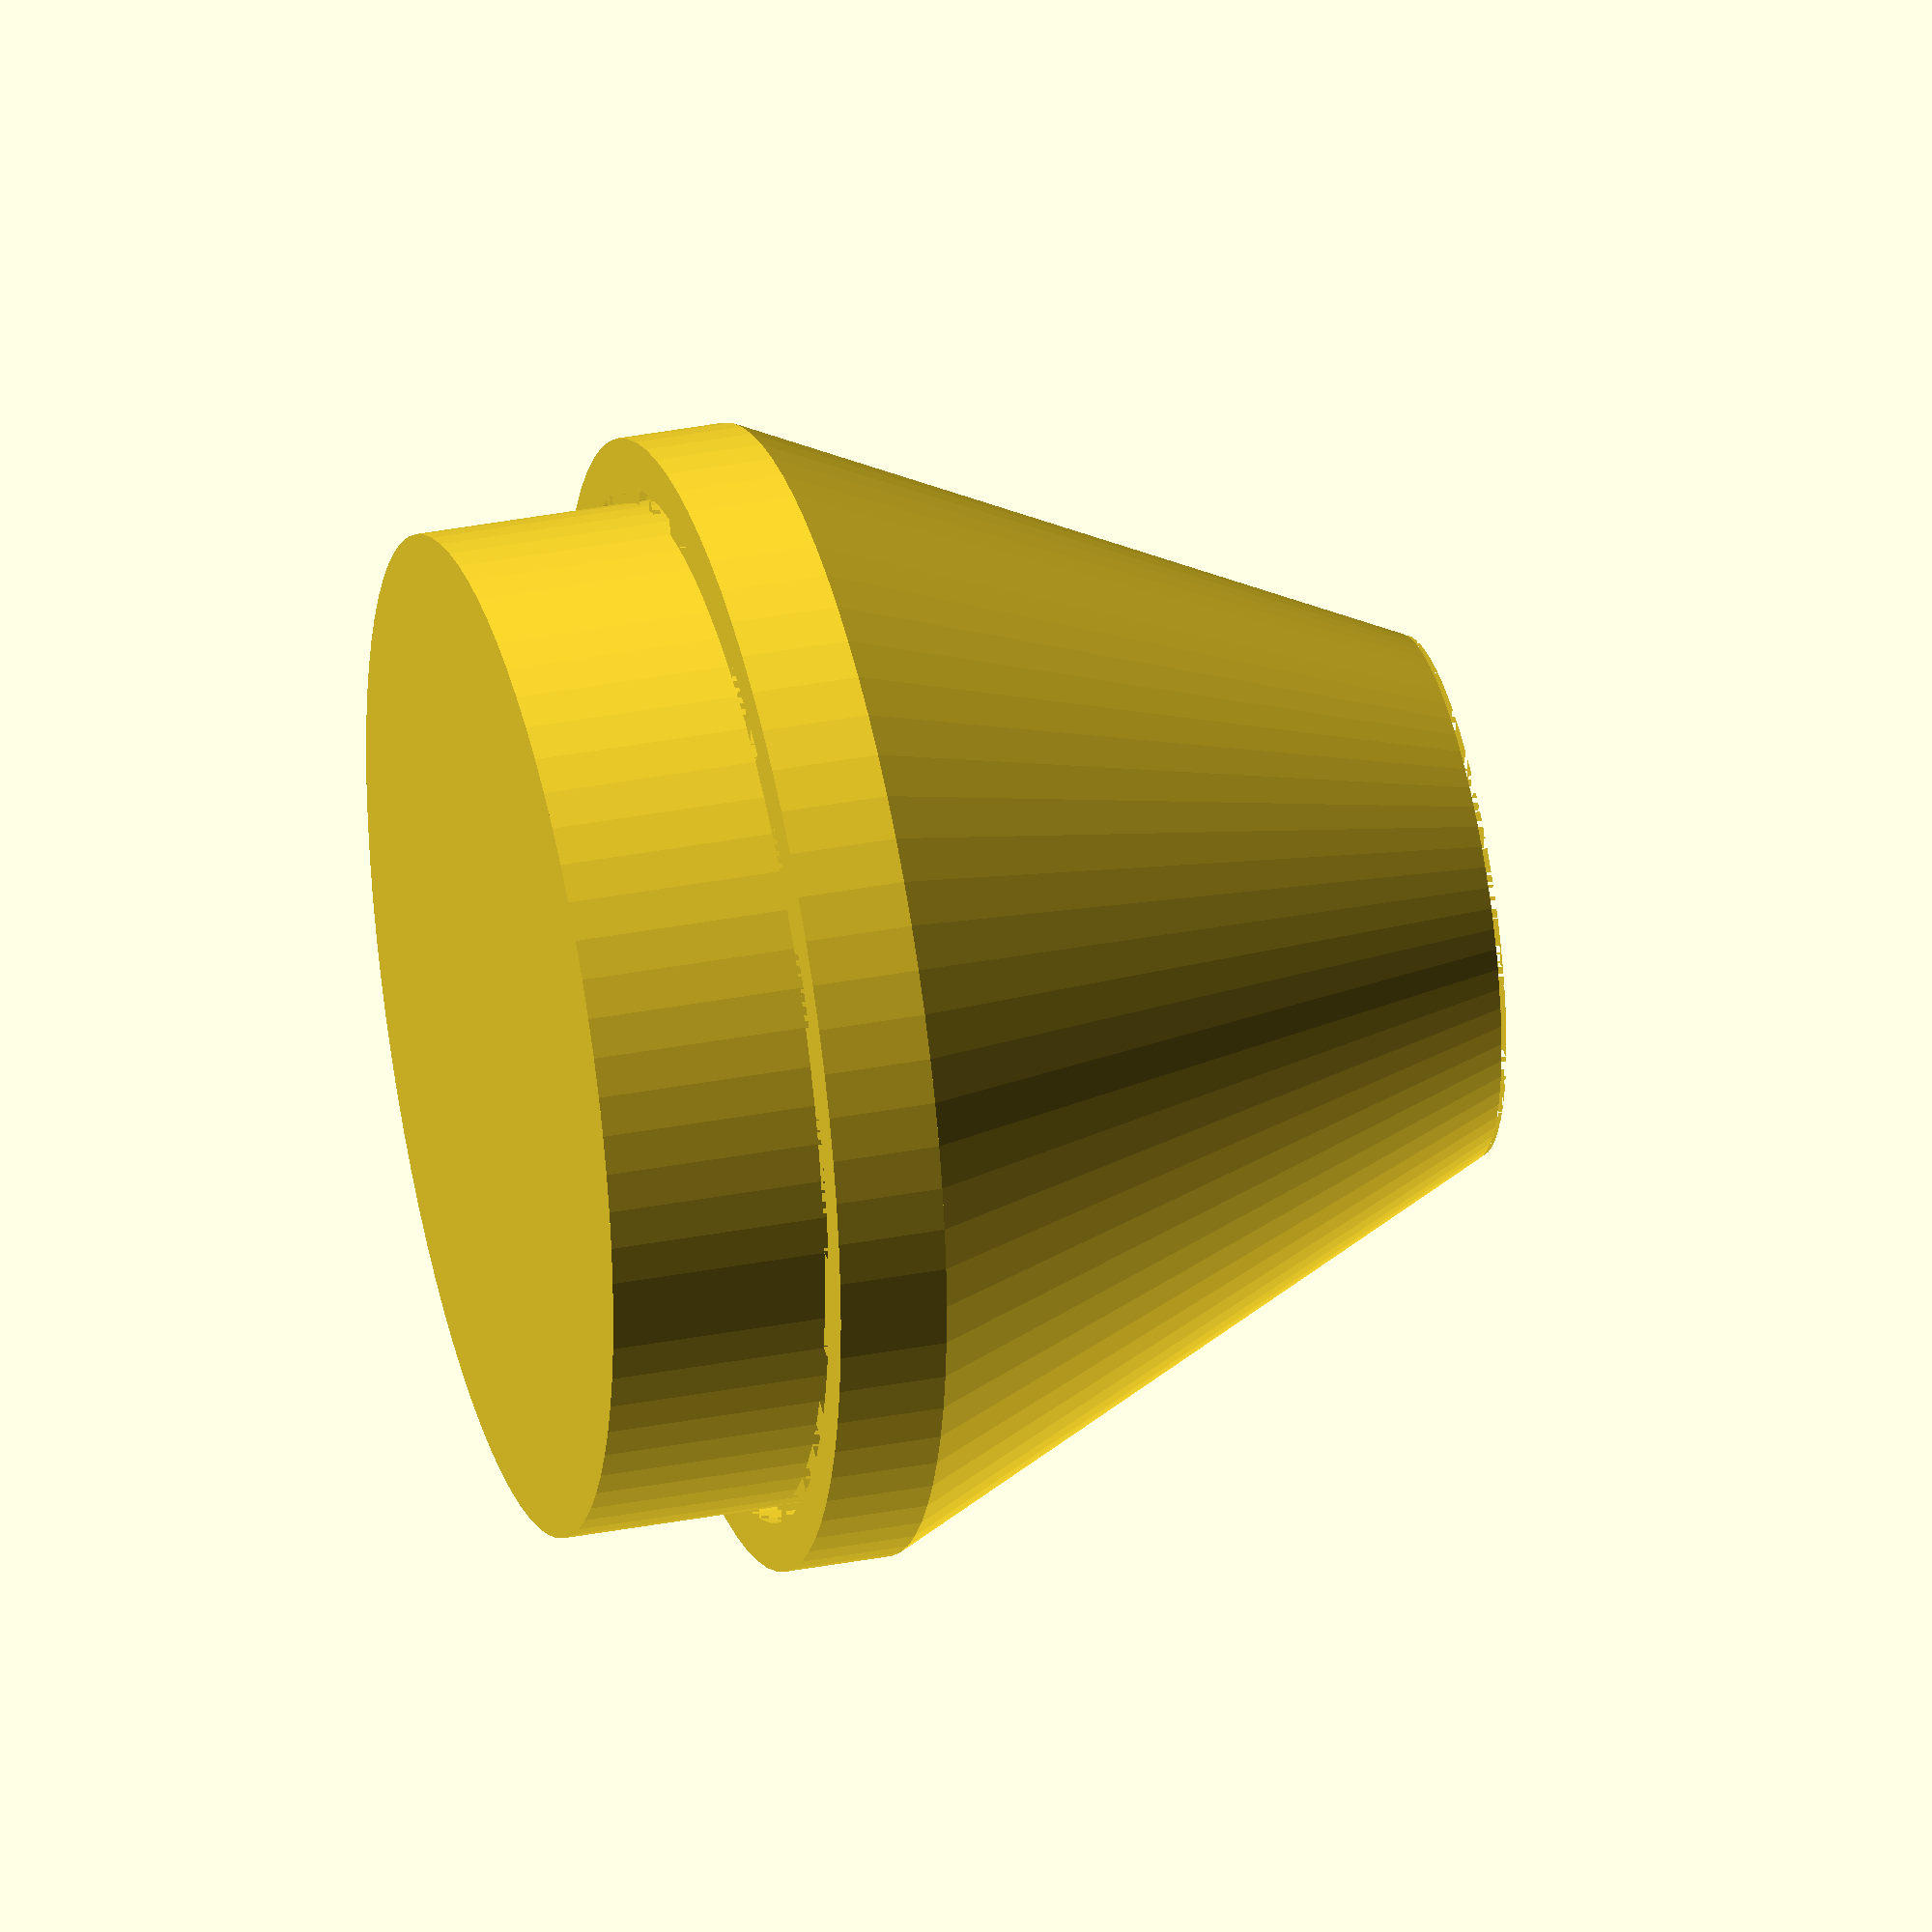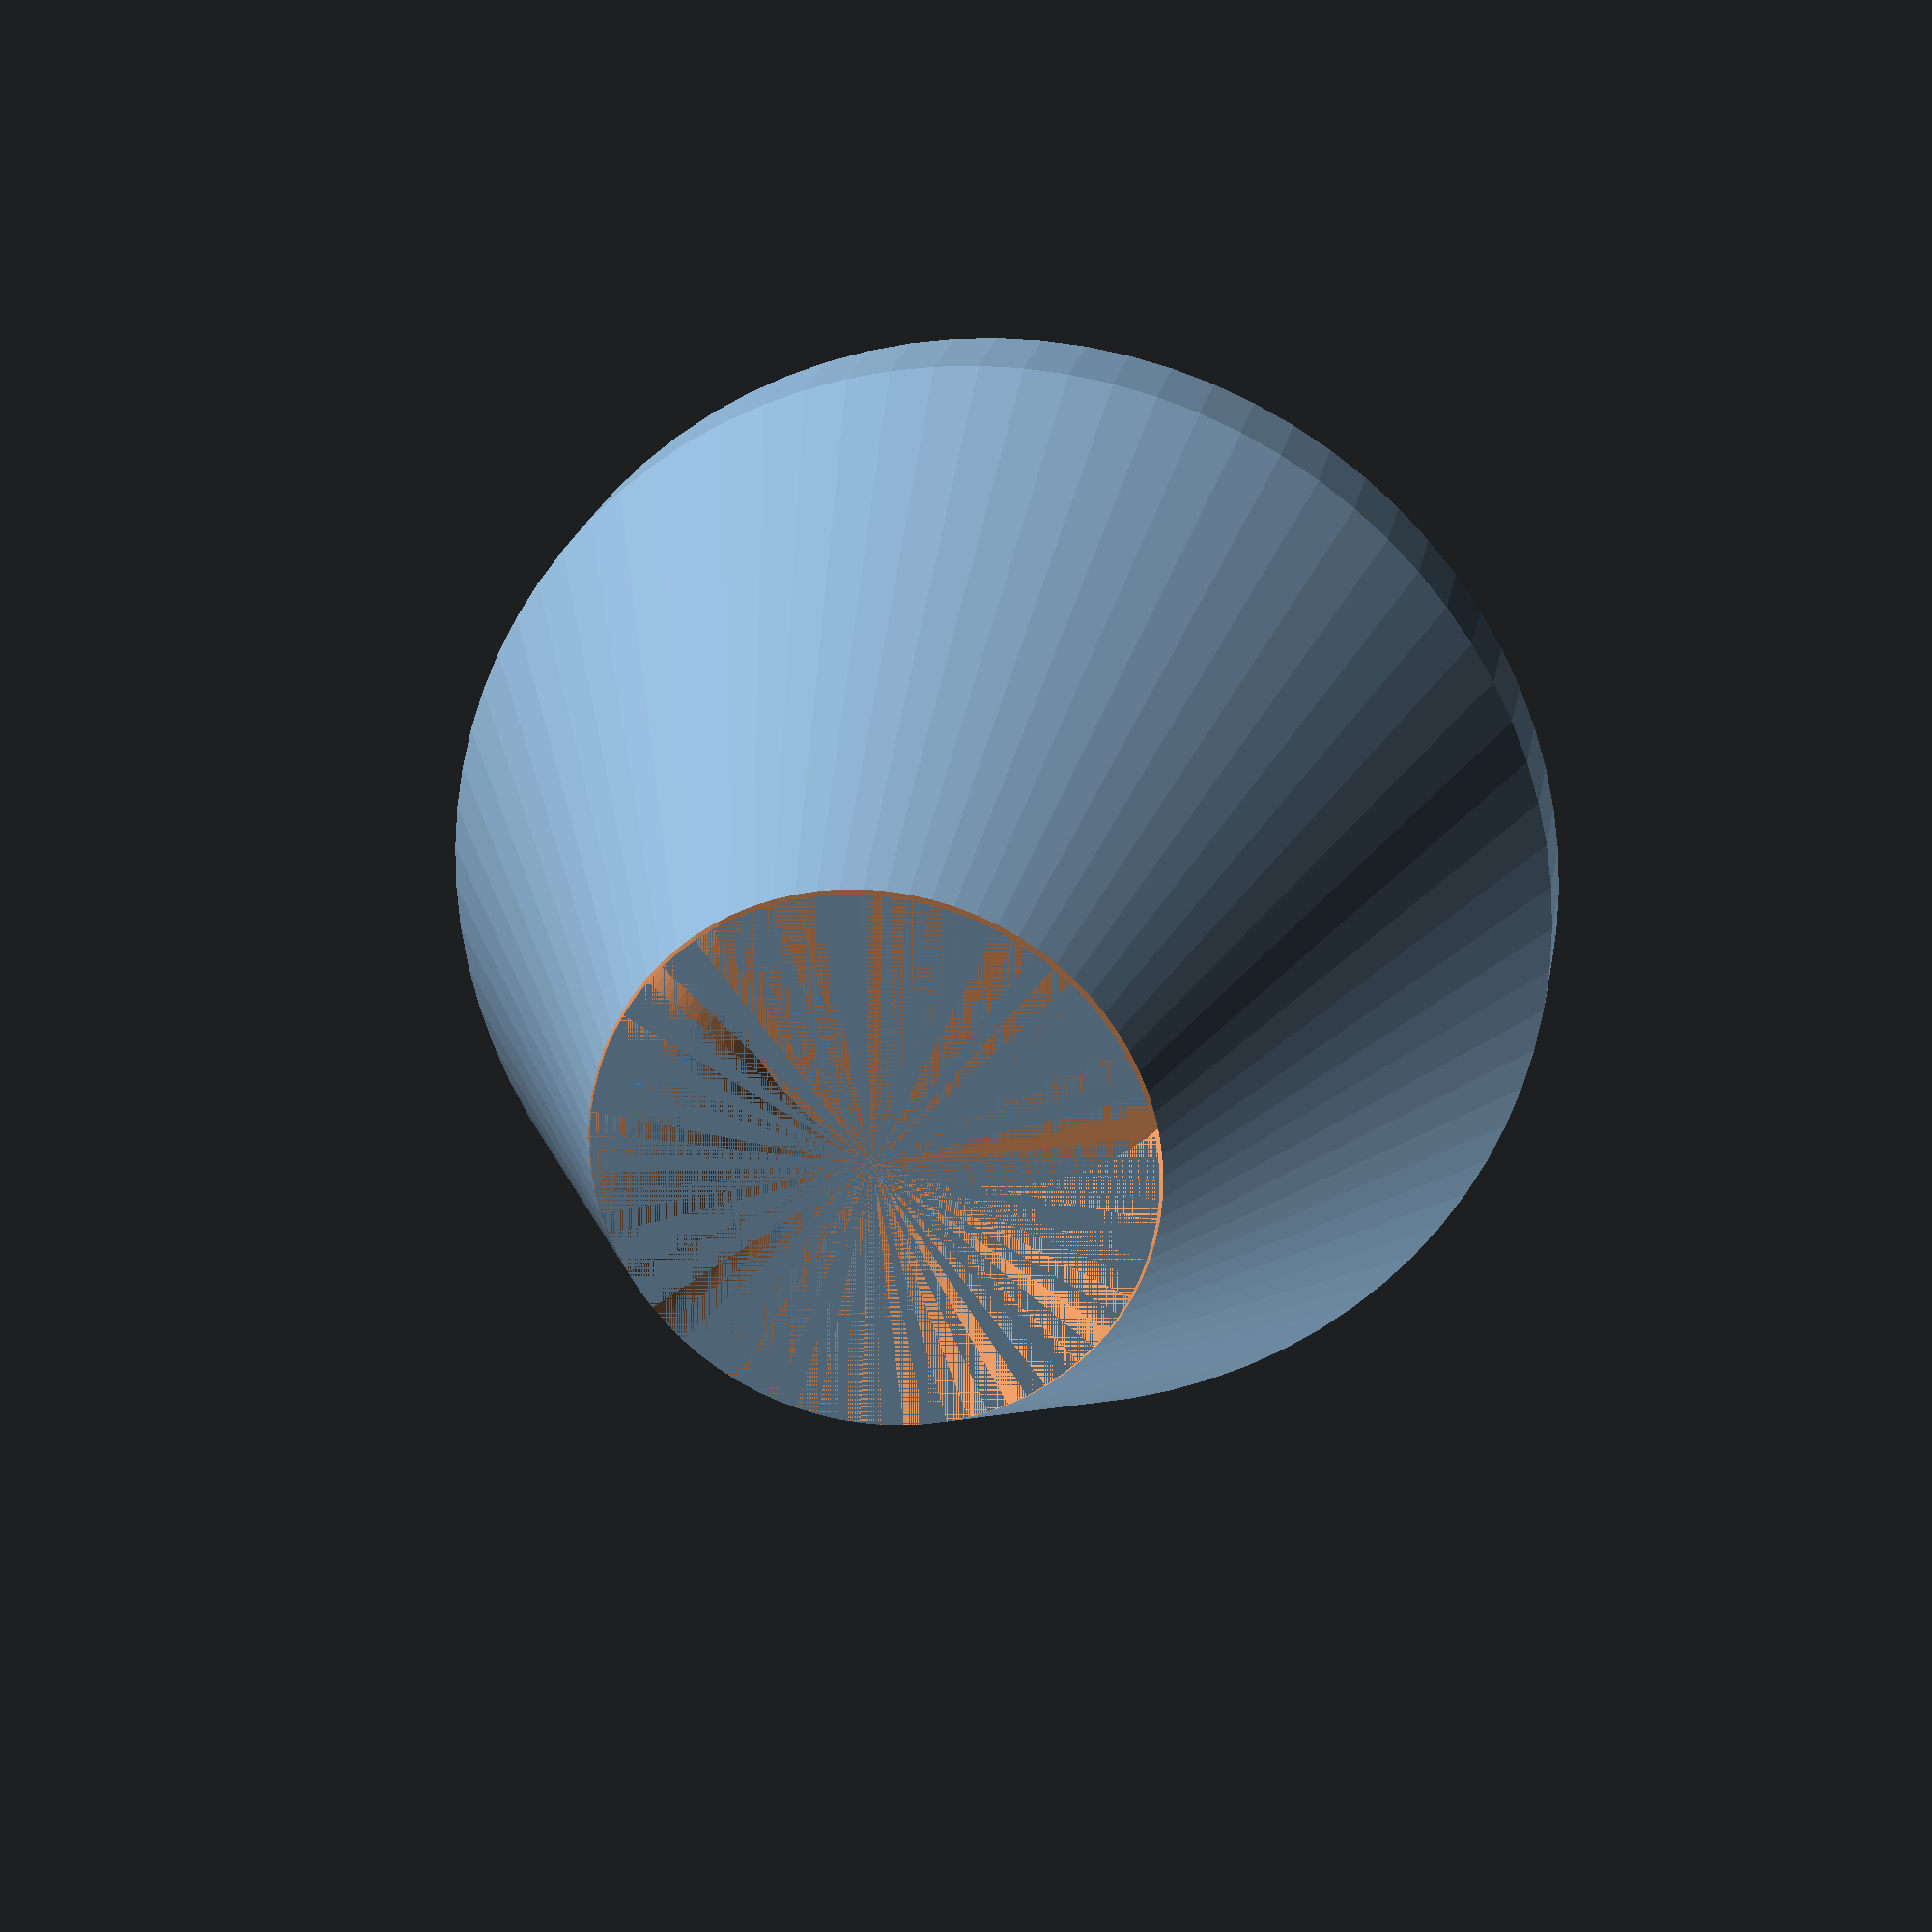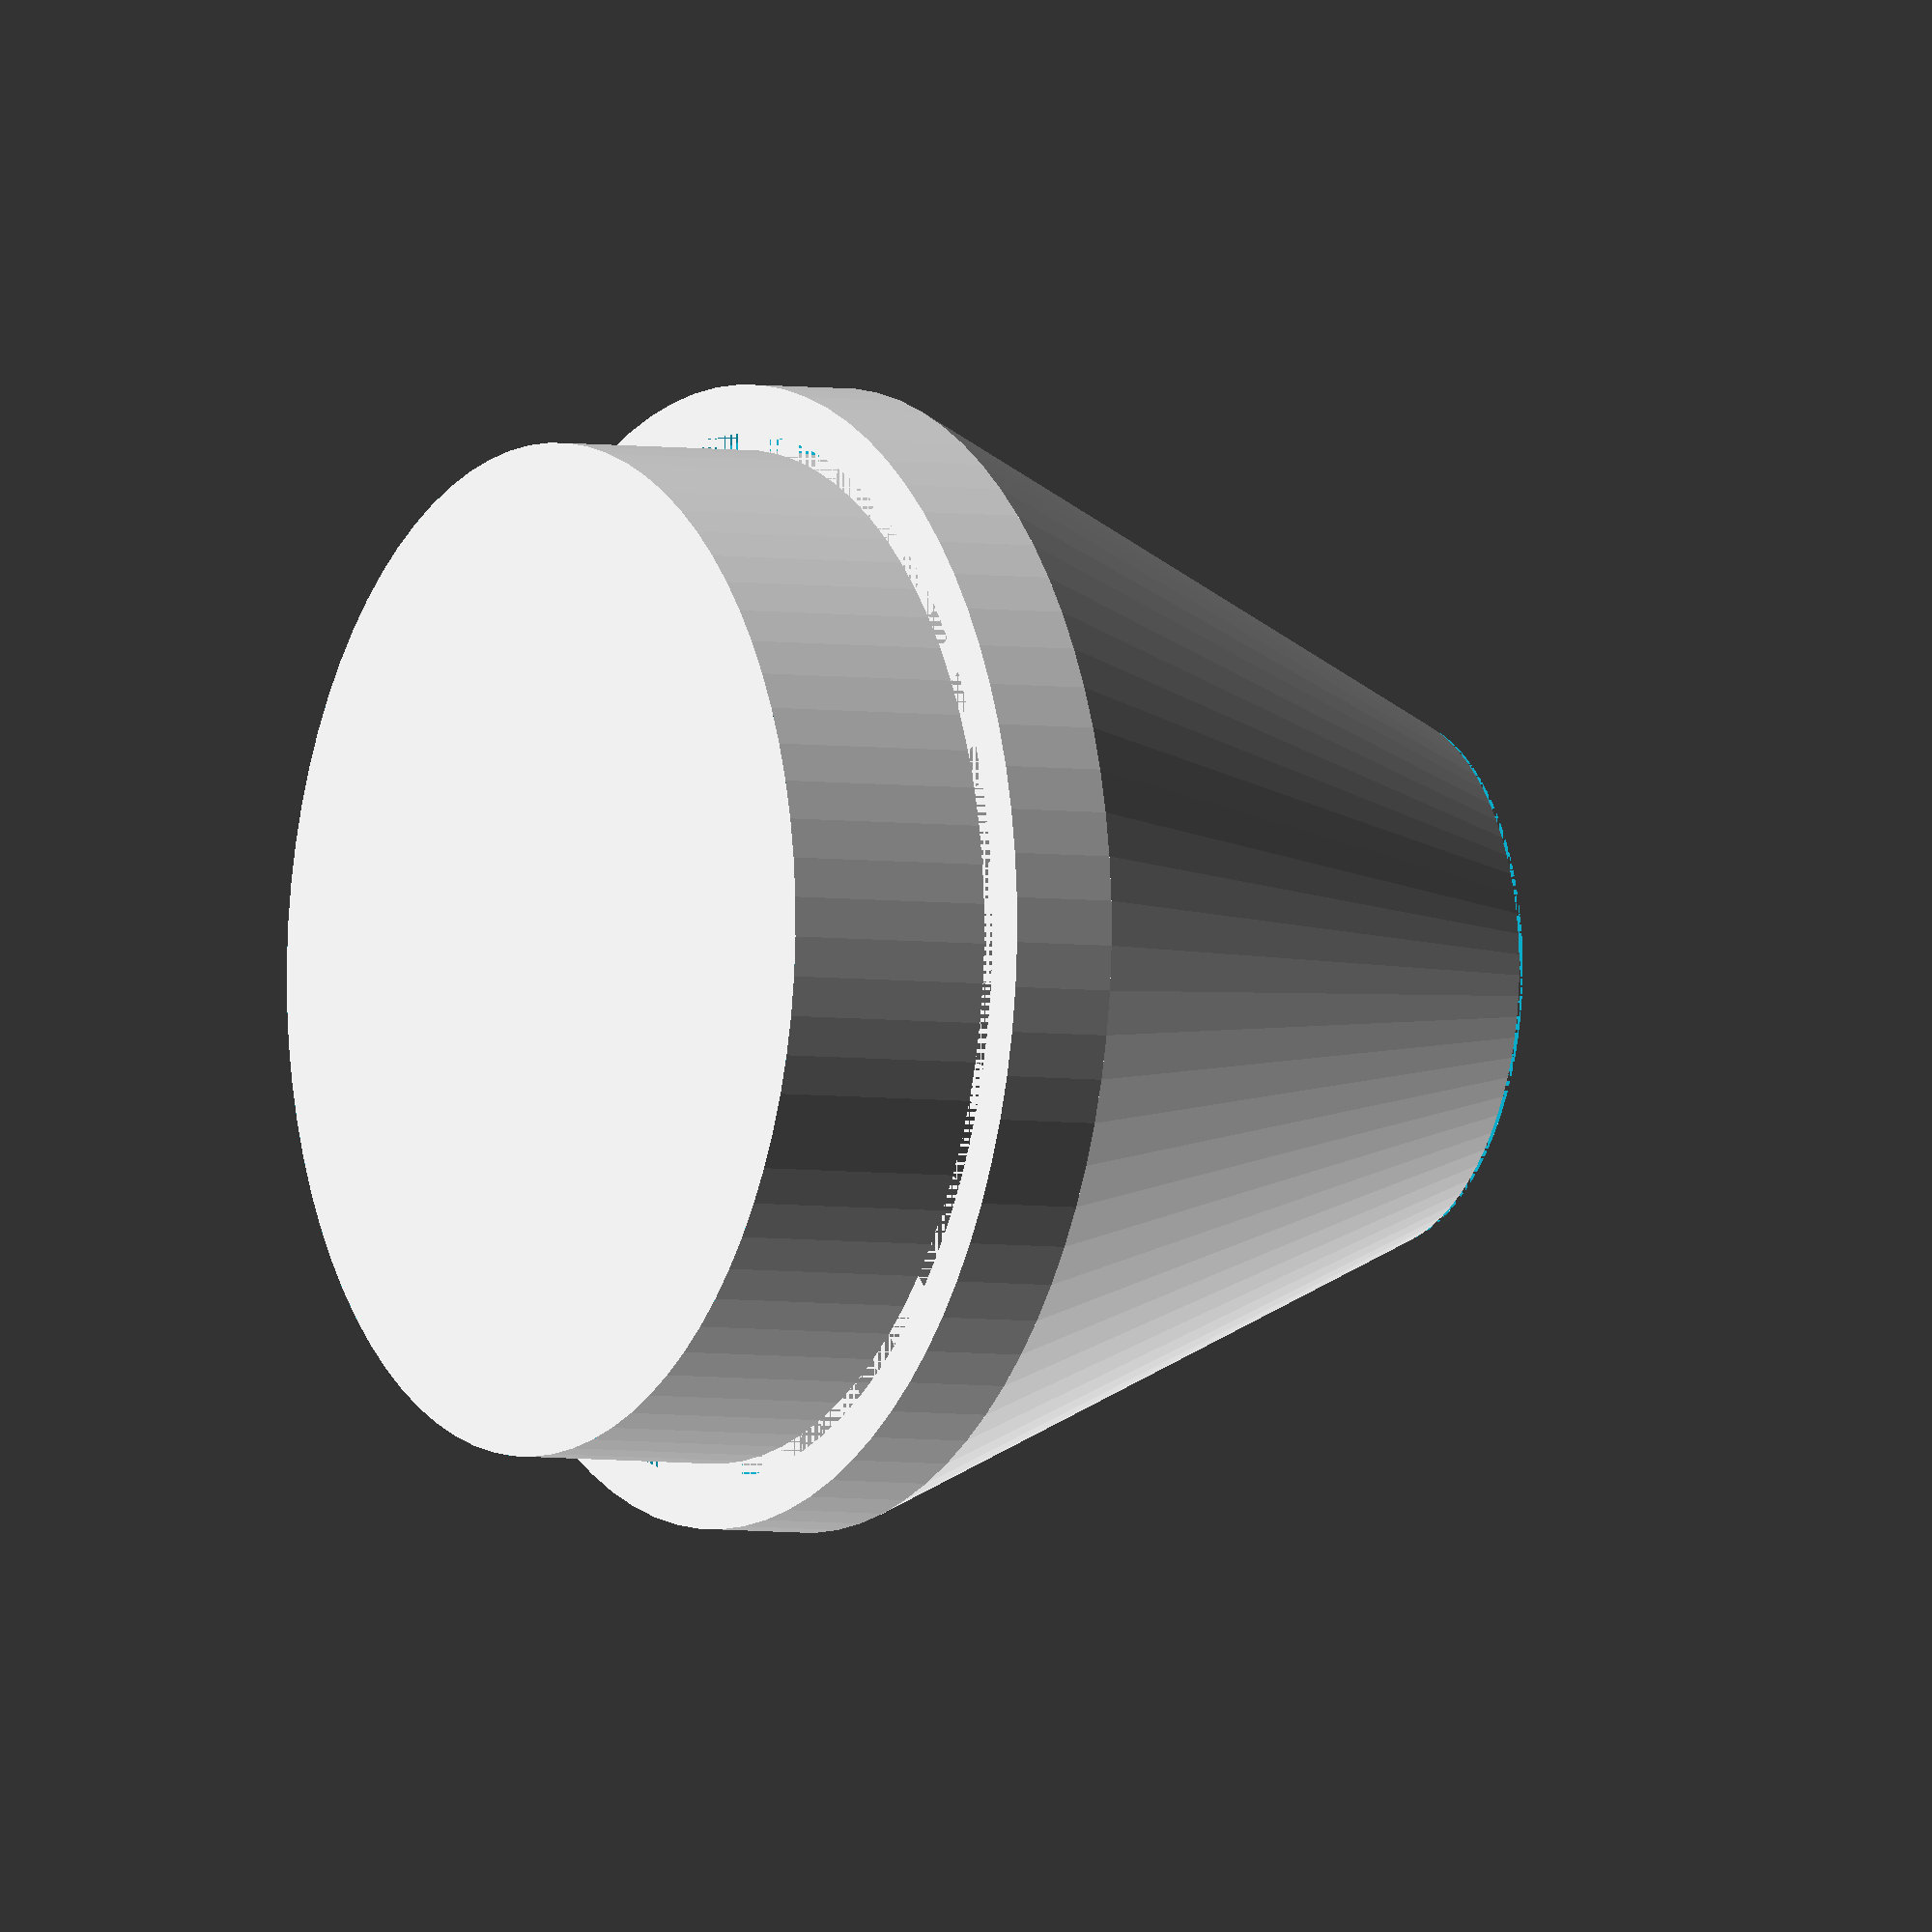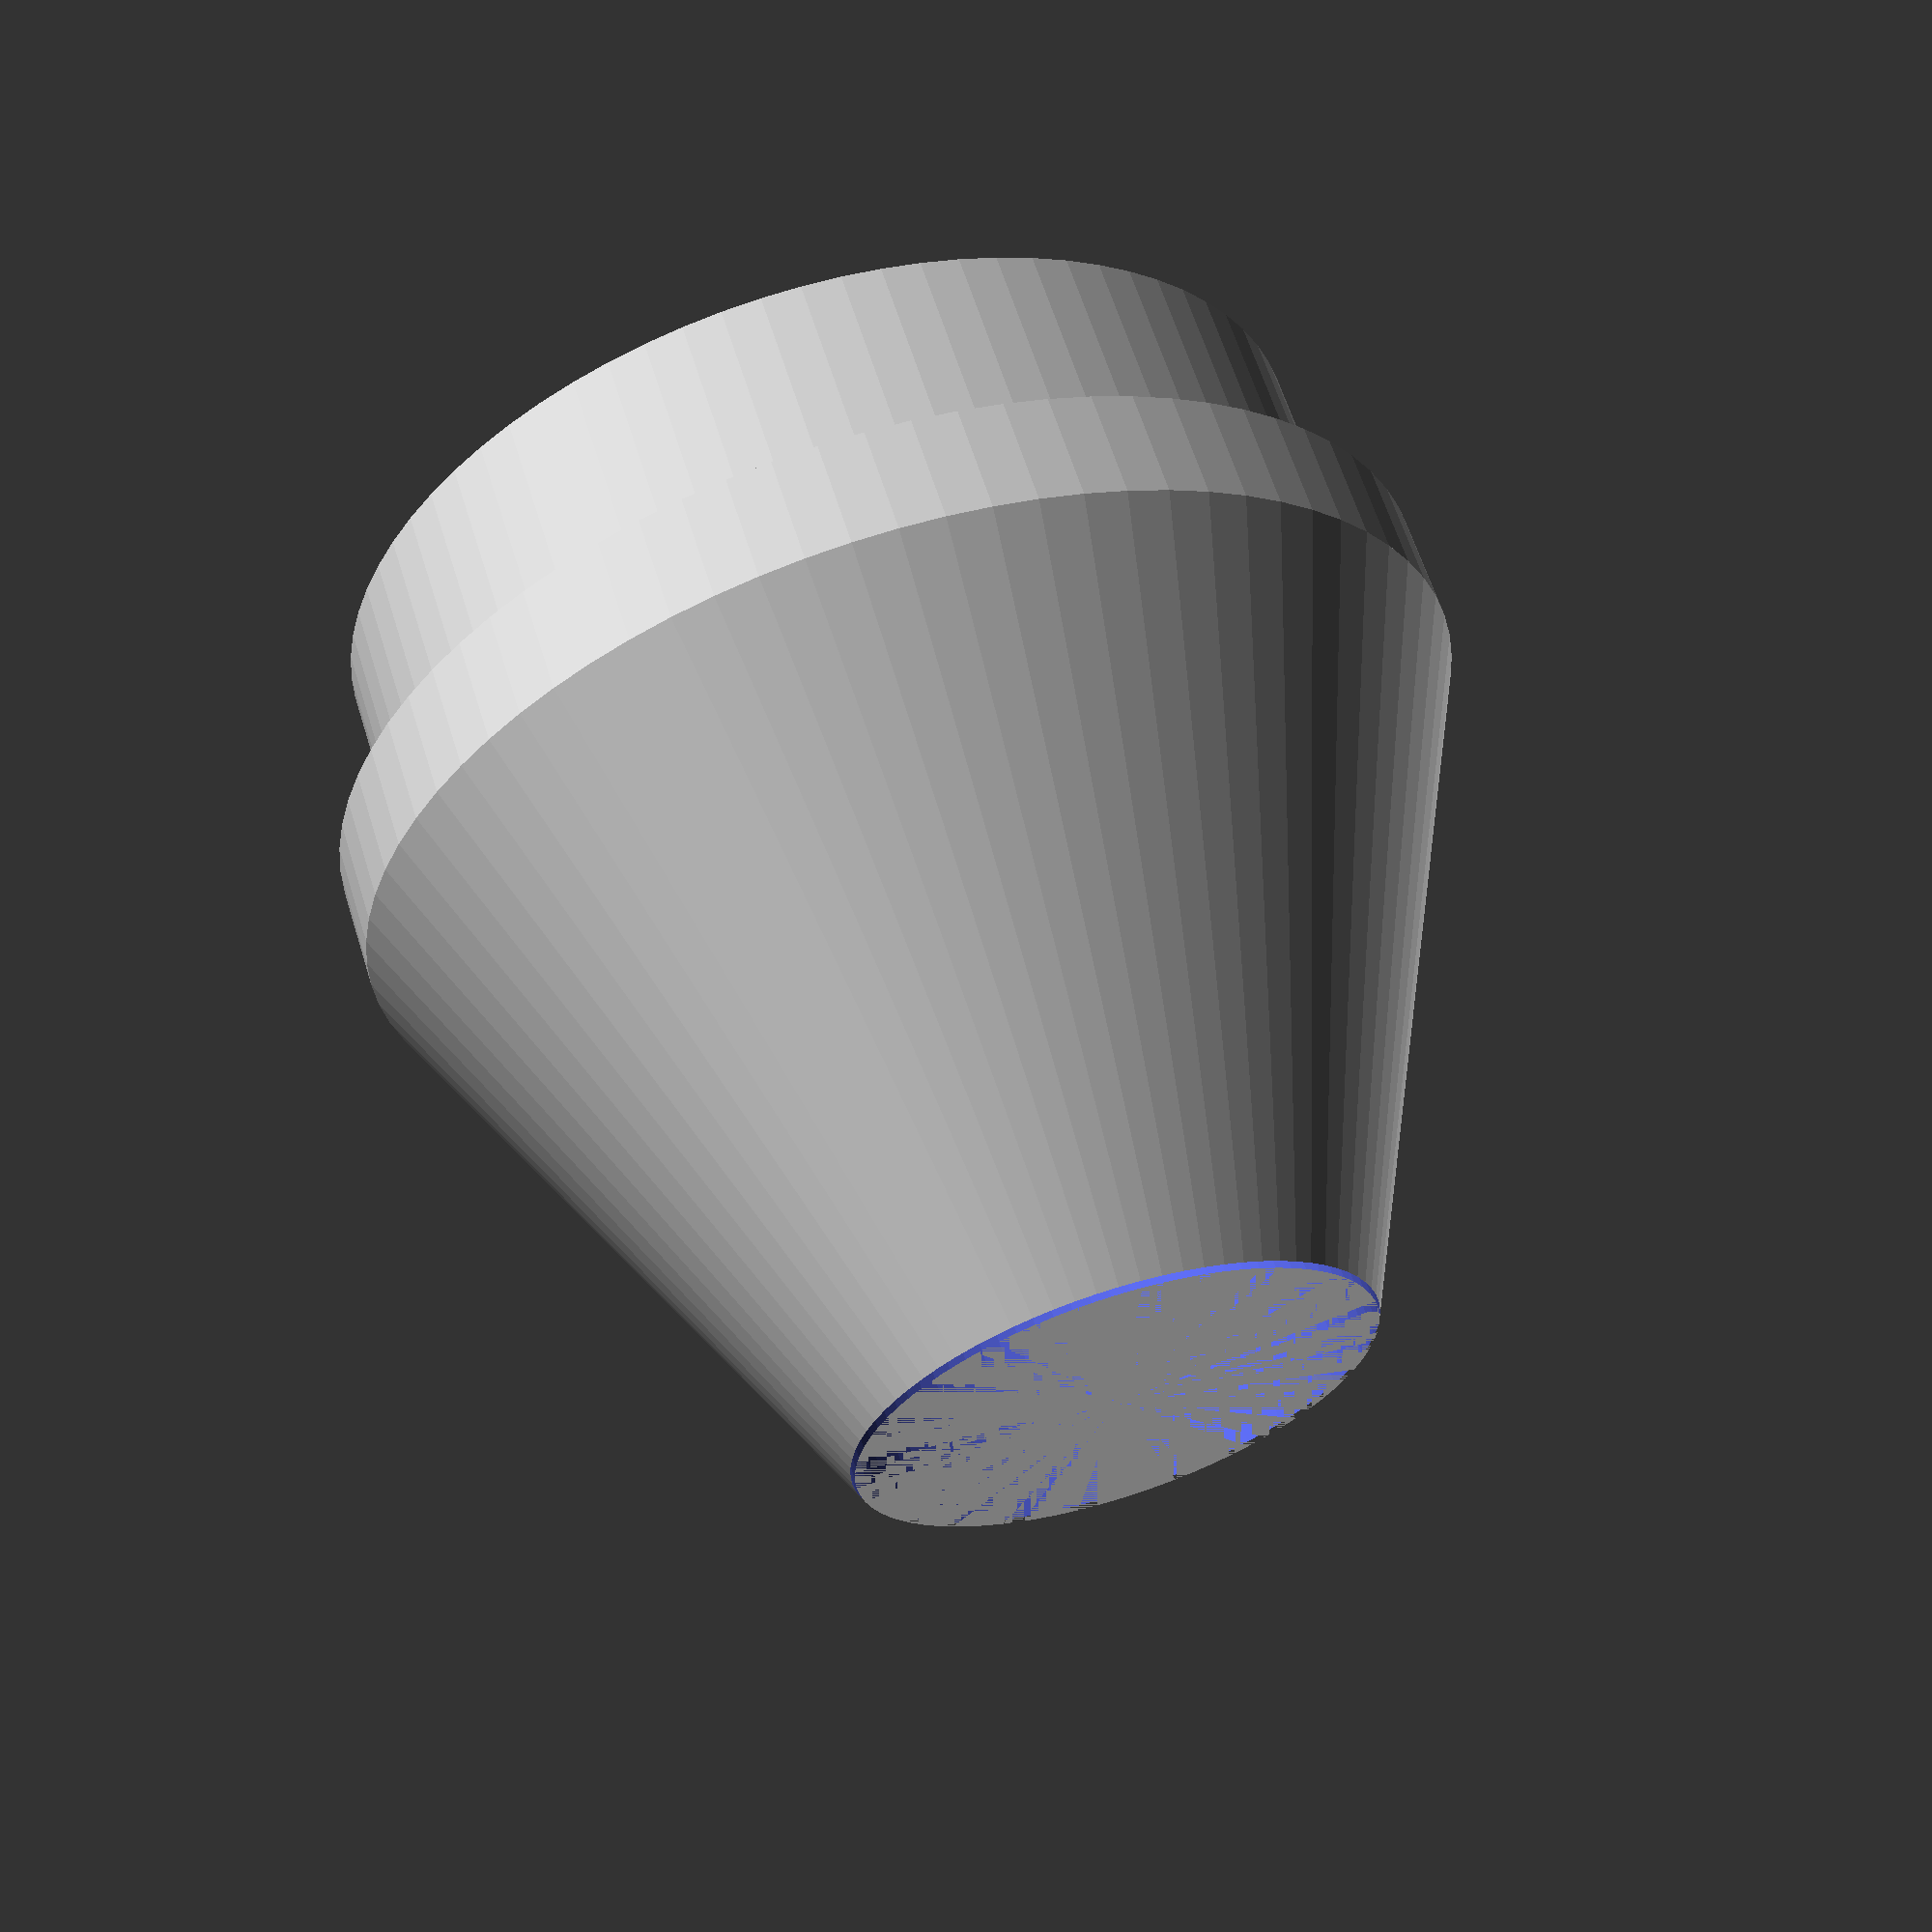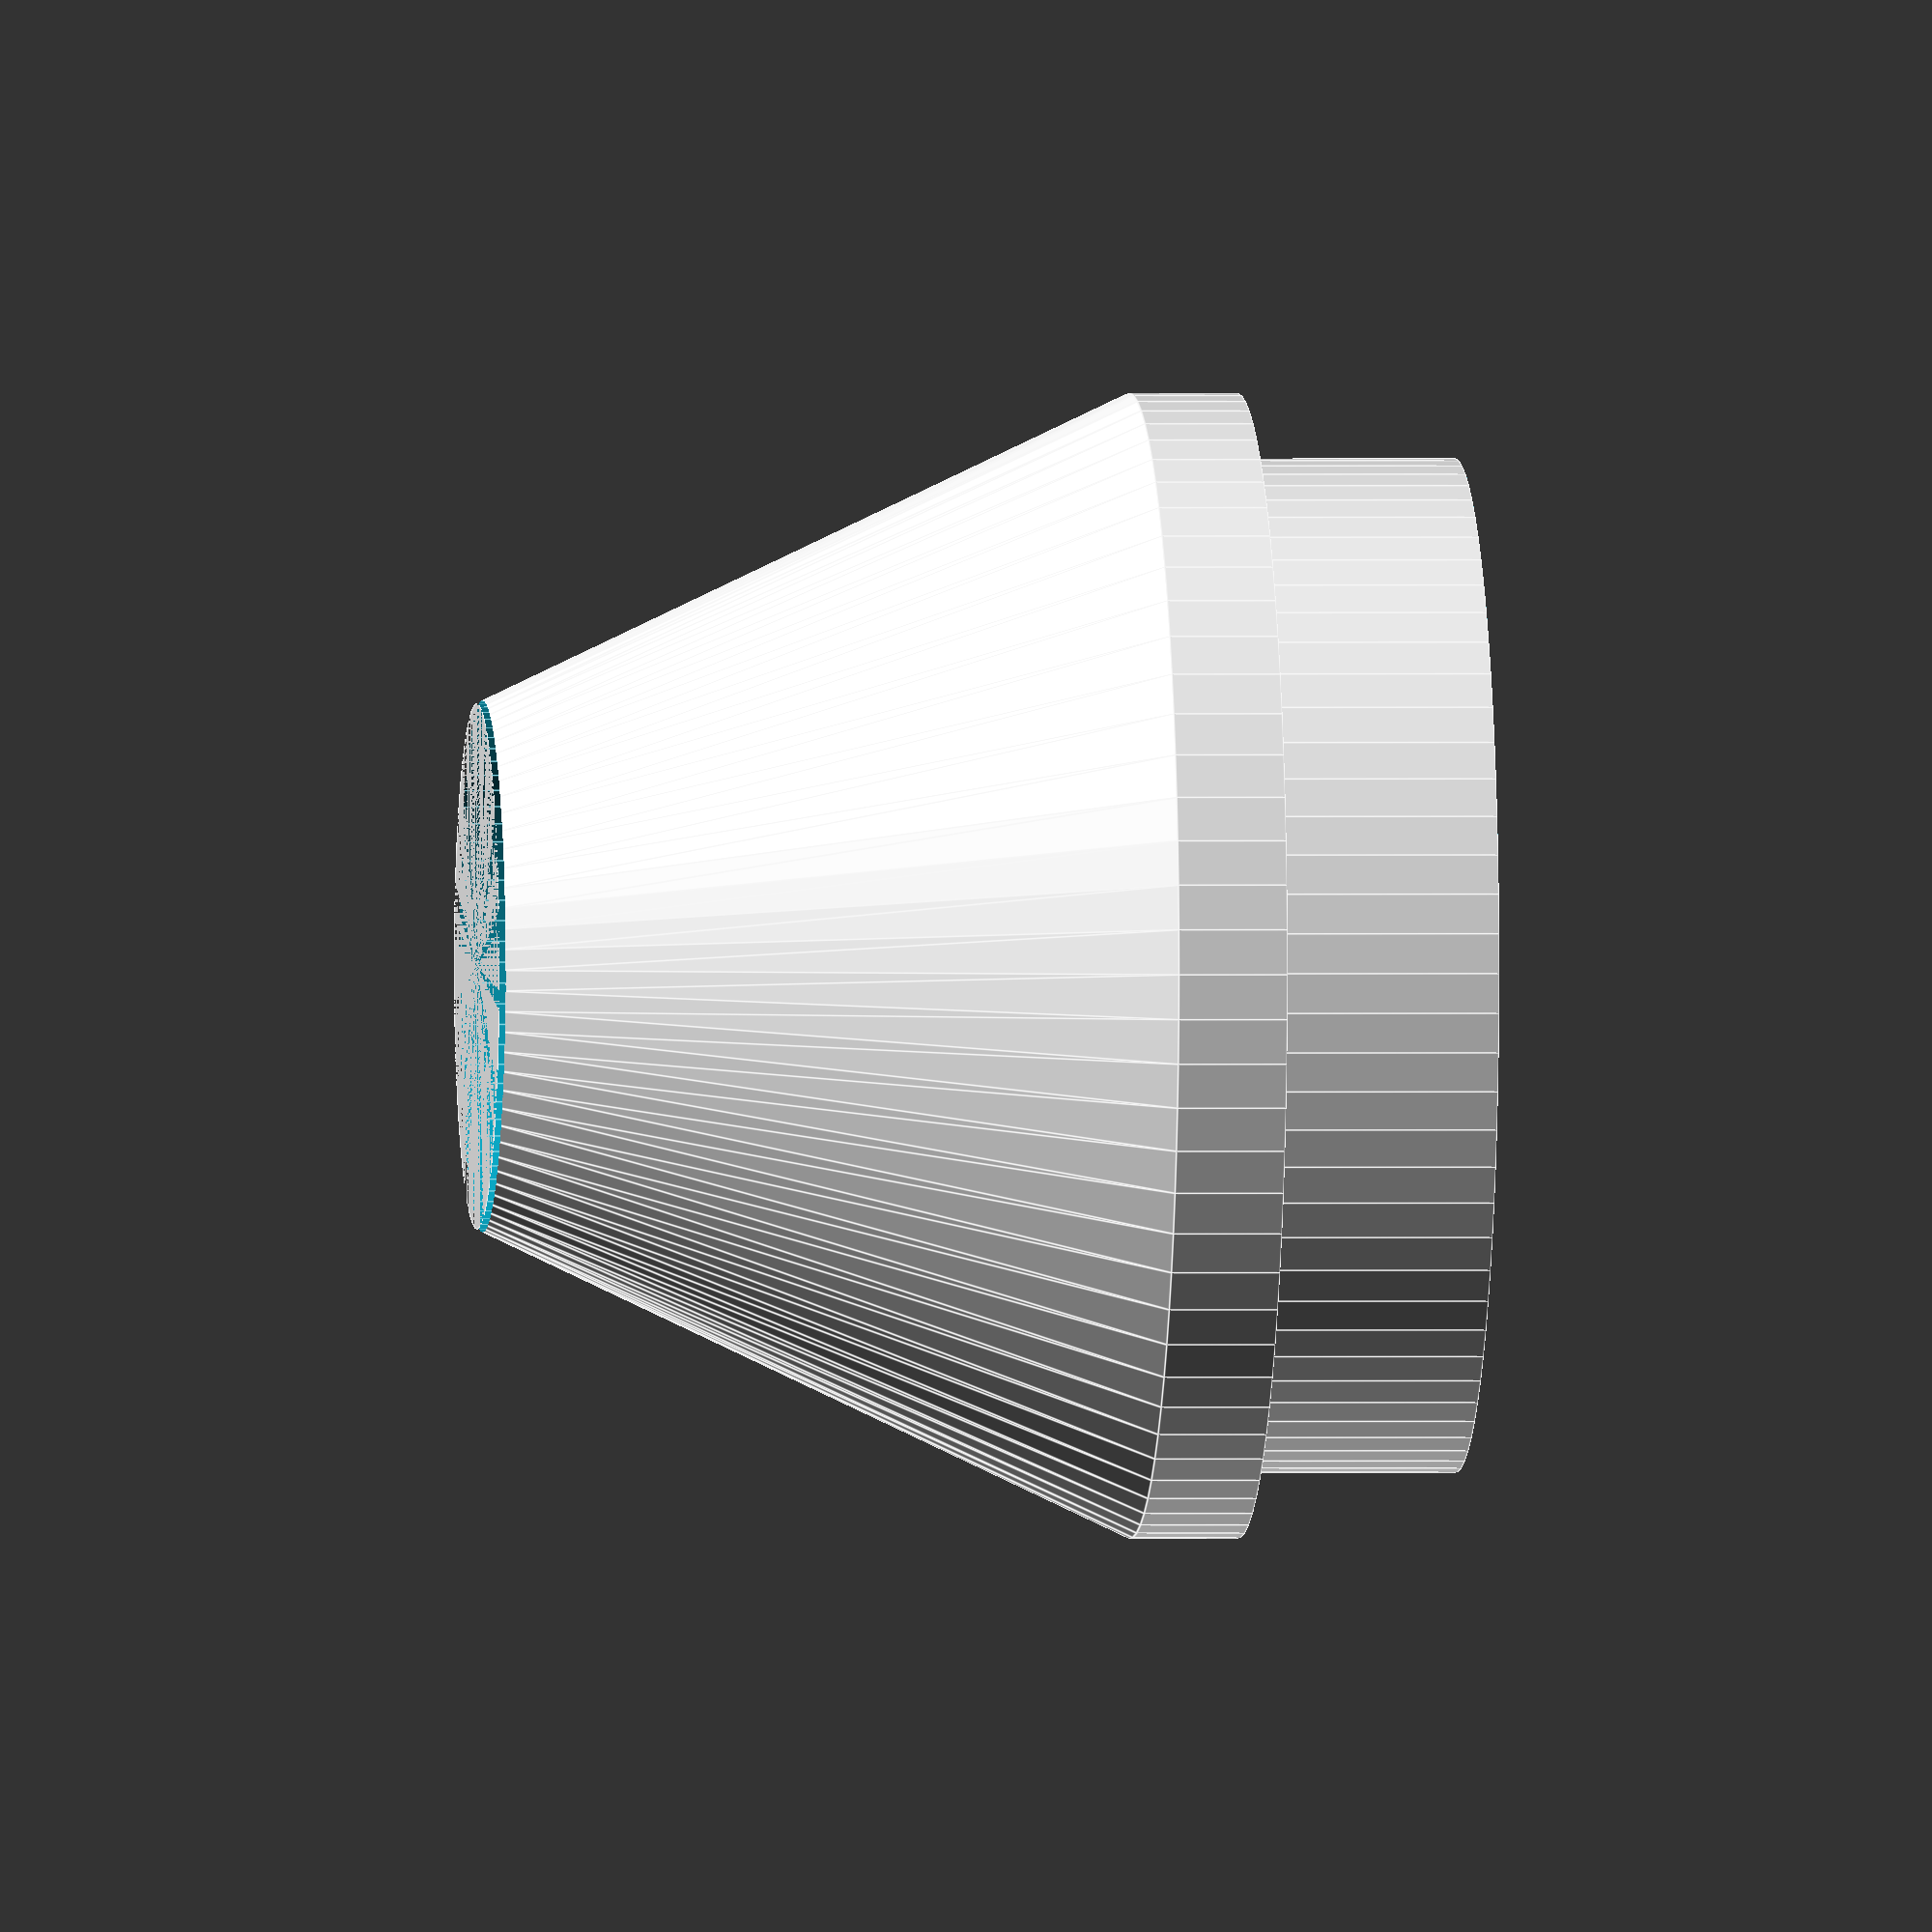
<openscad>
$fn=80;

// units are mm

deep=20;
overlap=60;
d_inner = 1.9*25.4;
inner_fudge=0.5;
d_outer = 93;

d_bulge=105;
d_bulge_slot=96;
bulge_length=10;
d_bulge_slot_length=4;

extension_length=60;

taper_depth=40;
stop_shelf_width=(d_inner-1.590*25.4)/2;

difference(){
union(){
    cylinder(deep, d=d_outer, center=false);
    translate([0,0,deep]) difference() {
        cylinder(bulge_length, d=d_bulge, center=false);
        difference() {
            cylinder(d_bulge_slot_length, d=d_bulge_slot, center=false);
            cylinder(d_bulge_slot_length, d=d_outer, center=false);
        }
    }
    translate([0,0,deep+bulge_length]) cylinder(extension_length, d1=d_bulge, d2=d_inner, center=false);
}
cylinder(taper_depth, d1=d_outer, d2=d_inner-2*stop_shelf_width, center=false);
translate([0,0,taper_depth]) cylinder(deep+bulge_length+extension_length-taper_depth, d=d_inner+inner_fudge, center=false);
}
</openscad>
<views>
elev=144.1 azim=41.5 roll=284.1 proj=o view=wireframe
elev=338.0 azim=349.4 roll=10.0 proj=p view=wireframe
elev=3.8 azim=151.2 roll=239.9 proj=o view=wireframe
elev=117.3 azim=277.7 roll=197.3 proj=p view=solid
elev=359.5 azim=355.9 roll=85.0 proj=o view=edges
</views>
